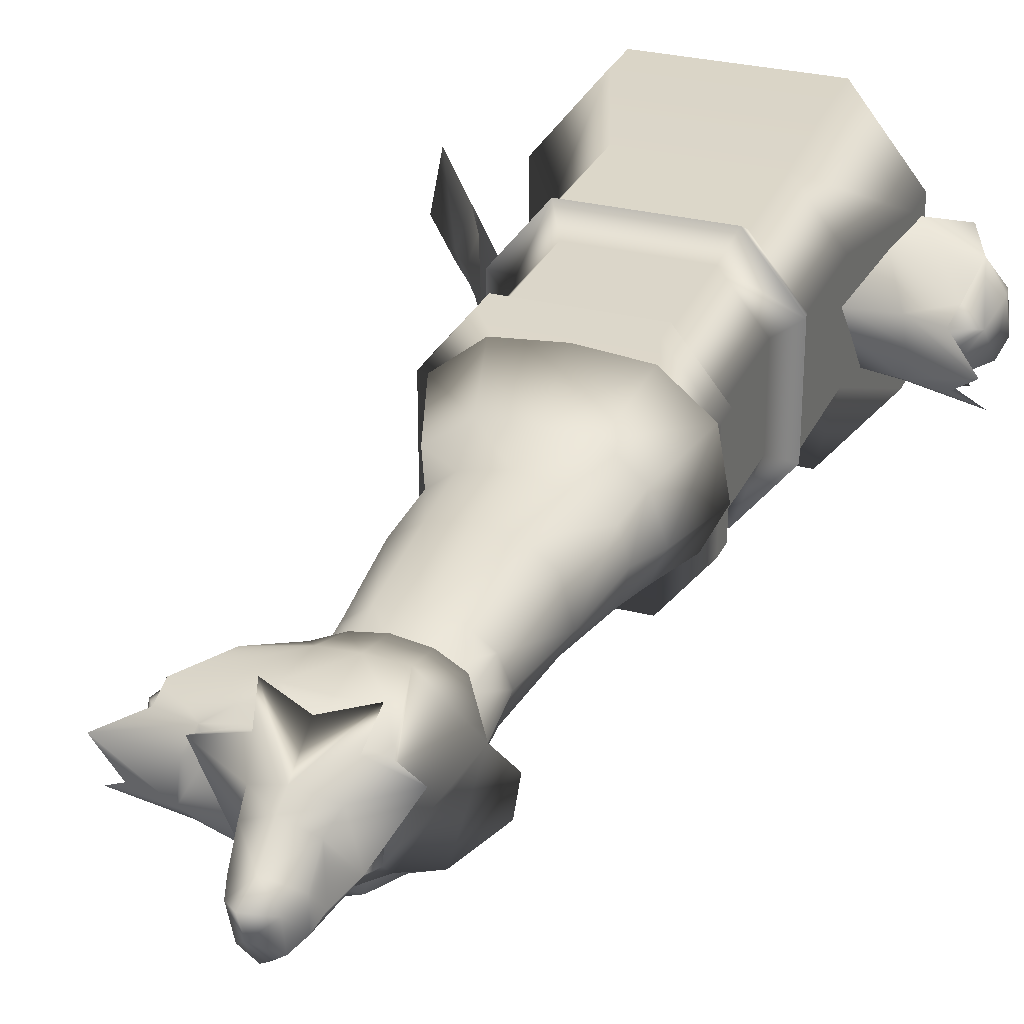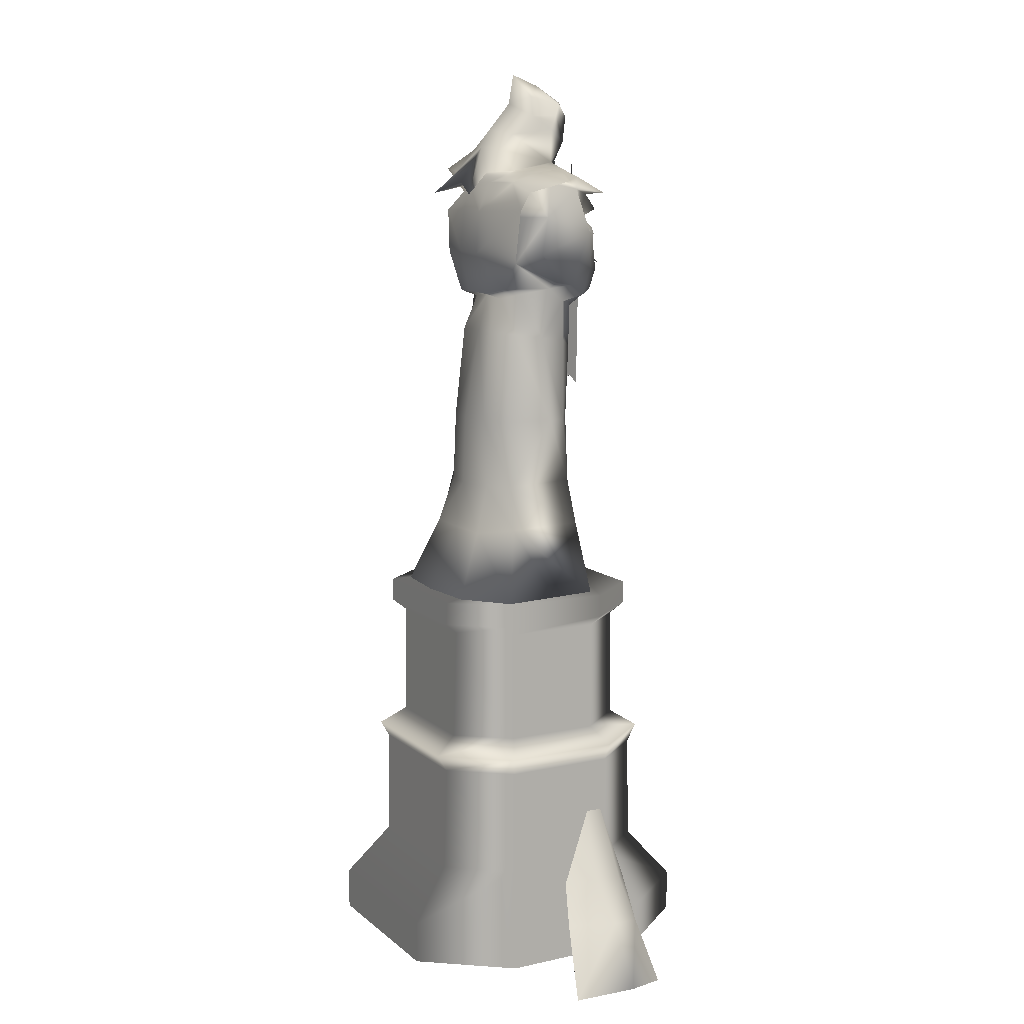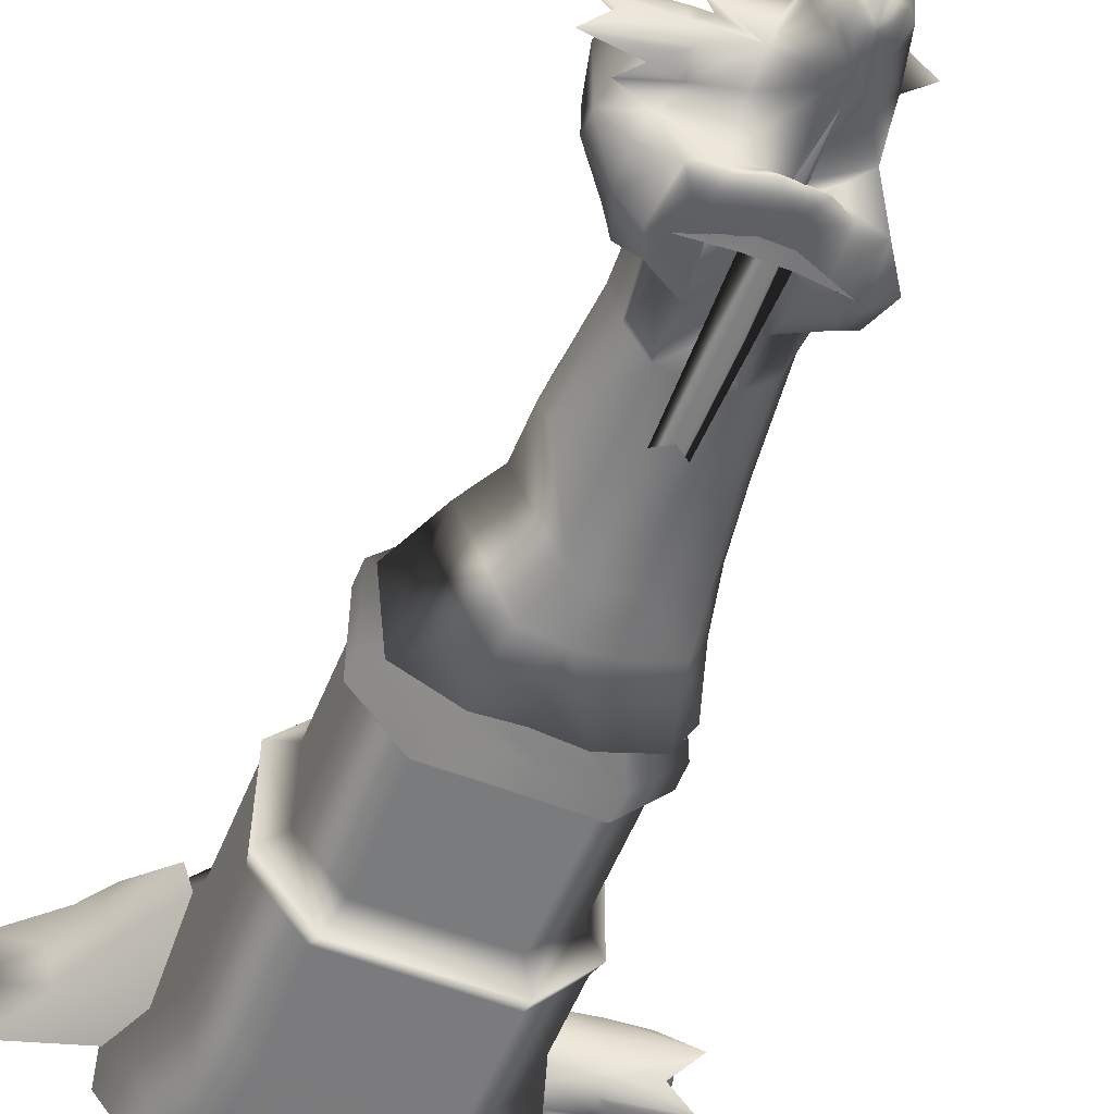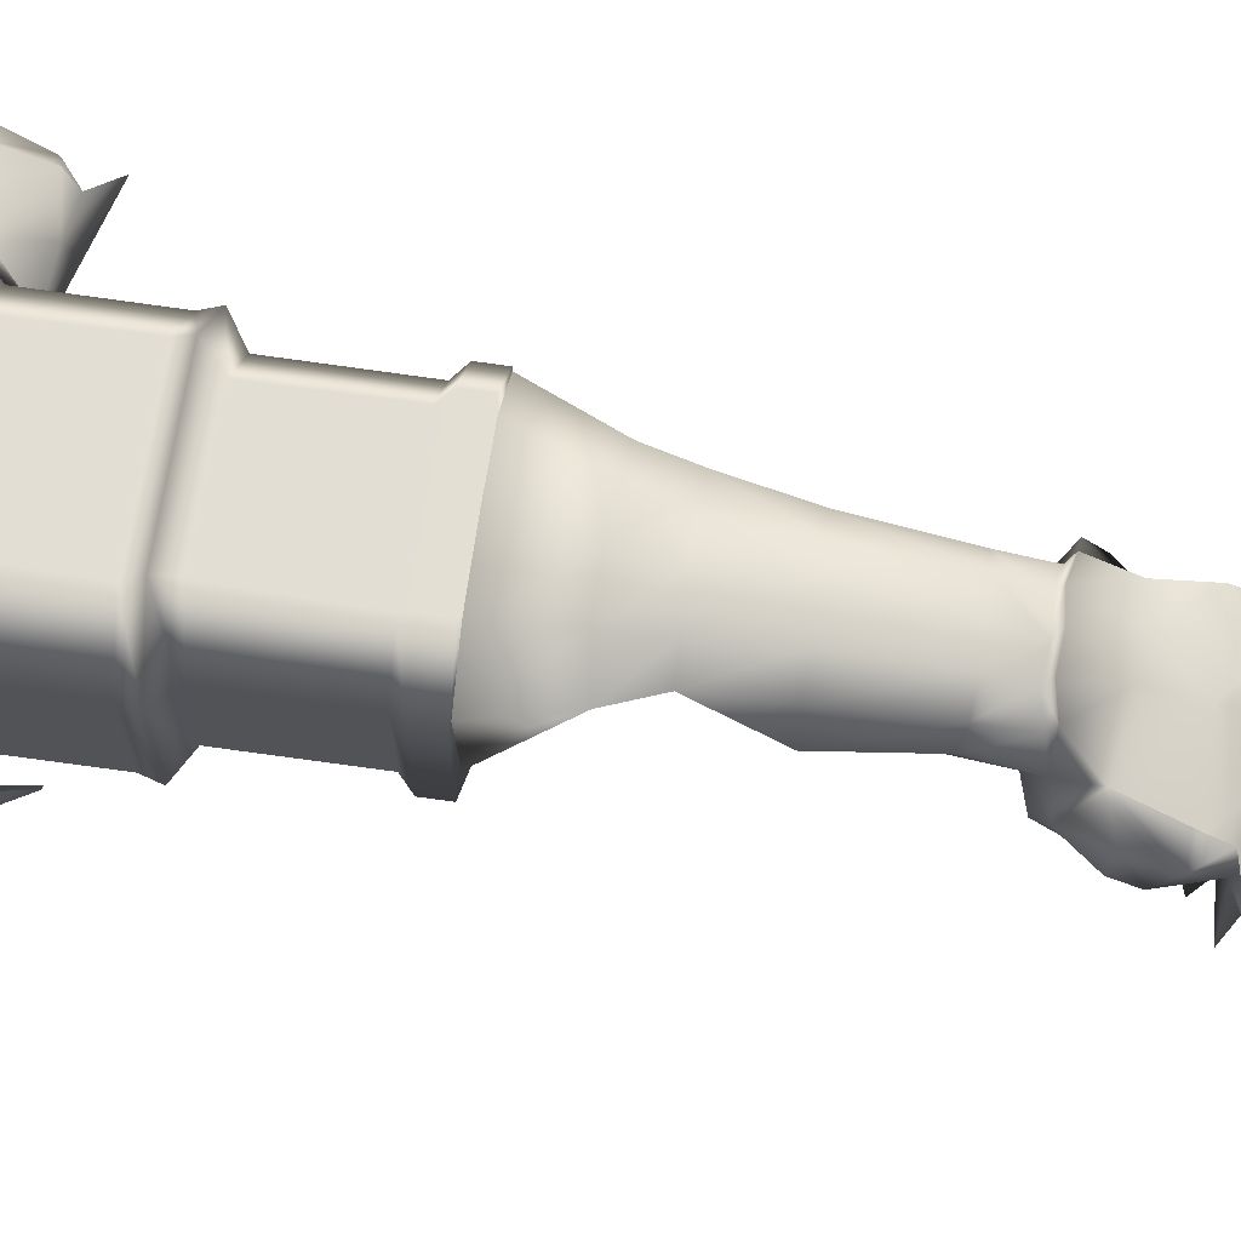
<metadata>
{"format":"obj","ext":"obj","renderer":"f3d","projection":"perspective","resolution":1024,"background":"white","views":[{"elev":29.0,"azim":20.8,"up":"+Y"},{"elev":10.8,"azim":-118.5,"up":"+Z"},{"elev":-57.1,"azim":-22.2,"up":"+Y"},{"elev":67.4,"azim":-81.7,"up":"+Y"}]}
</metadata>
<code>
g
v  -0.5789 -0.1657 6.762
v  -0.434 0.1146 6.719
v  -0.5667 0.103 6.717
v  -0.2239 -0.6354 3.075
v  0.1093 -0.5979 3.074
v  0.1093 -0.6124 3.612
v  -0.1849 -0.553 3.601
v  -0.05207 -0.5427 3.977
v  -1.384 -0.312 0.6757
v  -1.561 -0.3737 0.3347
v  -1.447 -0.02244 0.7332
v  -1.661 -0.1079 0.3853
v  -2.023 -0.06913 -0.06024
v  -0.395 0.2195 4.018
v  -0.7584 0.4236 3.075
v  -0.2106 0.3649 4.011
v  -0.2617 0.4883 3.616
v  -0.3942 0.7205 3.075
v  0.1093 0.4357 4.01
v  0.1093 0.508 3.618
v  0.1093 0.767 3.075
v  0.1086 0.449 6.056
v  -0.1482 0.4277 6.042
v  -0.1798 0.4227 6.398
v  0.1086 0.415 6.407
v  0.1093 -0.5746 3.981
v  -0.2159 -0.6103 6.3
v  -0.2242 -0.6285 5.981
v  -0.04413 -0.5305 6.349
v  -0.1238 0.3192 5.694
v  0.1086 0.3666 5.71
v  -0.3931 -0.08739 5.311
v  -0.4222 -0.1415 5.738
v  -0.3099 0.09689 5.686
v  -0.3214 0.1382 5.345
v  -0.1144 0.174 5.641
v  -0.13 0.2919 5.359
v  0.1086 0.1936 5.664
v  0.1093 0.2703 5.362
v  -0.2356 -0.4523 6.329
v  -0.4097 -0.5627 6.262
v  -0.4541 -0.5775 5.893
v  -0.3843 -0.558 5.723
v  -0.254 -0.4357 5.603
v  -0.1092 -0.5076 5.552
v  0.1086 0.3558 6.621
v  -0.2062 0.3253 6.647
v  -0.4948 0.2614 6.646
v  -0.5317 -0.4037 5.685
v  -0.6308 -0.4252 5.936
v  -0.6398 -0.4482 6.216
v  -0.5839 -0.3192 6.337
v  -0.3778 0.221 4.595
v  -0.4668 -0.1261 4.595
v  -0.1597 0.3674 4.595
v  0.1093 0.4087 4.595
v  -0.1144 -0.4806 4.569
v  0.1093 -0.516 4.54
v  -0.3801 -0.3053 4.589
v  -0.1176 -0.5059 5.2
v  0.1093 -0.4976 5.175
v  -0.3008 -0.347 5.278
v  -0.3202 0.2441 5.738
v  -0.3432 -0.3167 5.616
v  -1.077 -0.283 6.569
v  -0.5285 -0.2739 6.685
v  -0.8846 -0.135 6.701
v  -1.096 0.08015 6.662
v  -0.9044 0.15 6.367
v  -0.8452 -0.2879 6.235
v  -0.7634 -0.2037 6.593
v  -0.7988 0.06513 6.647
v  -0.8357 -0.3407 6.427
v  -0.5199 -0.3234 6.527
v  -0.7161 -0.3199 6.55
v  -0.7777 0.2506 6.568
v  -0.7526 0.2727 6.365
v  -0.2207 -0.3289 6.601
v  -0.5963 0.2898 5.974
v  -0.5618 0.3387 6.371
v  -0.7687 0.3339 6.422
v  -0.6352 -0.0854 5.807
v  -0.8279 0.1565 6.055
v  -0.6159 -0.2457 5.779
v  -0.8324 -0.2093 6.041
v  -0.03661 -0.1676 7.37
v  -0.1005 -0.3806 7.21
v  -0.02126 -0.4551 7.304
v  0.1093 -0.3001 7.465
v  0.1093 -0.5246 7.326
v  0.1093 -0.5952 7.205
v  -0.09792 -0.1504 7.206
v  -0.1422 -0.3087 7.094
v  0.1093 0.1613 7.088
v  0.1093 0.2387 6.943
v  -0.1154 0.1758 6.921
v  -0.1081 0.0543 7.046
v  0.1093 -0.02857 7.31
v  -0.2325 -0.2566 6.812
v  0.1086 -0.4712 5.975
v  -0.1329 -0.3902 5.996
v  0.1086 -0.5418 5.495
v  0.1096 -0.666 6.115
v  0.1086 -0.7619 6.408
v  0.002713 -0.699 6.428
v  0.1086 -0.4524 6.298
v  -0.418 -0.7872 2.789
v  -0.4023 -0.8072 1.861
v  0.5749 -0.8072 1.861
v  0.5905 -0.7872 2.789
v  0.9083 -0.3889 2.789
v  0.9112 -0.3902 1.861
v  0.9112 0.3834 1.861
v  0.9083 0.382 2.789
v  0.5905 0.7803 2.789
v  0.5749 0.8003 1.861
v  -0.4023 0.8003 1.861
v  -0.418 0.7803 2.789
v  -0.7357 0.382 2.789
v  -0.7387 0.3834 1.861
v  -0.7387 -0.3902 1.861
v  -0.7357 -0.3889 2.789
v  -0.9237 -0.4835 1.726
v  -0.5022 -1.013 1.727
v  -0.8265 -0.4363 2.882
v  -0.4549 -0.9017 2.883
v  -0.4607 -0.8953 3.073
v  -0.8257 -0.4358 3.072
v  0.6721 -1.013 1.727
v  1.094 -0.4835 1.726
v  1.094 0.4801 1.726
v  0.6721 1.009 1.727
v  -0.5022 1.009 1.727
v  -0.9237 0.4801 1.726
v  0.6275 -0.9017 2.883
v  0.6332 -0.8953 3.073
v  0.999 -0.4363 2.882
v  0.999 0.4294 2.882
v  0.9982 0.4289 3.072
v  0.9982 -0.4358 3.072
v  0.6275 0.8949 2.883
v  -0.4549 0.8949 2.883
v  -0.4607 0.8884 3.073
v  0.6332 0.8884 3.073
v  -0.8265 0.4294 2.882
v  -0.8257 0.4289 3.072
v  1.489 -0.2656 0.8244
v  1.497 0.002666 0.873
v  0.5069 0.0581 6.671
v  0.4424 -0.6354 3.075
v  0.4034 -0.553 3.601
v  0.374 -0.5427 3.977
v  0.7656 -0.3737 3.605
v  0.7166 -0.312 3.985
v  0.8931 -0.423 3.075
v  0.8772 -0.1079 3.618
v  0.7955 -0.02244 4.018
v  1.065 -0.06913 3.075
v  0.777 0.2863 3.67
v  0.7169 0.2195 4.018
v  0.9769 0.4236 3.075
v  0.4802 0.4883 3.616
v  0.4291 0.3649 4.011
v  0.6127 0.7205 3.075
v  0.397 0.4227 6.398
v  0.3654 0.4277 6.042
v  0.4414 -0.6285 5.981
v  0.433 -0.6103 6.3
v  0.341 0.3192 5.694
v  0.6116 -0.08739 5.311
v  0.5399 0.1382 5.345
v  0.5271 0.09689 5.686
v  0.6394 -0.1415 5.738
v  0.3485 0.2919 5.359
v  0.3315 0.174 5.641
v  0.6269 -0.5627 6.262
v  0.4528 -0.4523 6.526
v  0.6712 -0.5775 5.893
v  0.3264 -0.5076 5.552
v  0.6014 -0.558 5.723
v  0.4712 -0.4357 5.603
v  0.4673 0.2178 6.535
v  1.462 0.1837 0.8385
v  0.7489 -0.4037 5.685
v  0.848 -0.4252 5.936
v  1.775 -0.3707 0.287
v  0.6853 -0.1261 4.595
v  0.5963 0.221 4.595
v  0.3783 0.3674 4.595
v  0.3329 -0.4806 4.569
v  0.5986 -0.3053 4.589
v  0.3361 -0.5059 5.2
v  0.5193 -0.347 5.278
v  0.5373 0.2441 5.738
v  0.5604 -0.3167 5.616
v  2.022 -0.3881 0.8179
v  1.792 -0.262 0.9042
v  1.476 -0.3362 0.7021
v  2 -0.07858 1.029
v  1.951 0.1063 0.7257
v  1.737 -0.04487 0.8928
v  1.728 -0.2756 0.7407
v  1.968 -0.2451 0.4107
v  1.863 -0.3635 0.5817
v  1.703 -0.3646 0.6456
v  1.519 -0.3446 0.5803
v  1.814 0.2441 0.7057
v  1.751 0.1567 0.8811
v  0.4516 -0.3281 6.659
v  1.639 0.3319 0.6575
v  1.838 0.4041 0.3161
v  1.805 0.2818 0.7811
v  1.944 0.09749 0.06149
v  2.014 0.2202 0.4315
v  0.8331 -0.2457 5.779
v  2.023 -0.12 0.2967
v  1.677 -0.2763 0.4048
v  0.2551 -0.1825 7.377
v  0.2398 -0.4551 7.304
v  0.319 -0.3806 7.21
v  0.1126 -0.07144 7.554
v  0.3164 -0.1504 7.206
v  0.3607 -0.3087 7.094
v  0.3267 0.0543 7.046
v  0.3819 0.1722 6.915
v  0.4338 -0.2655 6.832
v  0.2786 -0.4375 6.775
v  0.2528 -0.4974 7.054
v  0.3501 -0.3902 5.996
v  0.2613 -0.5305 6.349
v  0.2497 -0.7052 6.416
v  0.1102 -0.6224 6.068
v  -0.0281 -0.6603 6.042
v  0.2541 -0.6603 6.042
v  0.1137 -0.6982 6.068
v  -0.001401 -0.6193 6.049
v  -0.3506 -0.6603 5.948
v  0.2331 -0.6193 6.049
v  0.5823 -0.6603 5.948
v  0.02113 -0.7013 6.101
v  -0.02393 -0.7013 5.996
v  0.2106 -0.7013 6.101
v  0.2556 -0.7013 5.996
v  0.1342 -0.6475 6.428
v  0.1133 -0.6872 6.428
v  0.06205 -0.659 6.428
v  0.1114 -0.6313 6.067
v  0.1109 -0.6603 6.817
v  -0.2138 0.5325 6.545
v  0.1086 0.4435 6.641
v  0.08104 -0.4697 6.82
v  -0.5134 0.2537 6.748
v  -0.1701 0.3387 6.727
v  0.431 0.5325 6.545
v  0.7305 0.2537 6.748
v  0.3873 0.3387 6.727
v  0.09131 -0.5588 6.985
v  -0.385 0.03106 3.075
v  0.1093 0.04464 3.075
v  0.6035 0.03106 3.075
v  -0.6423 -1.296 0.2857
v  -0.6423 -1.296 -0.05781
v  0.8096 -1.296 -0.05781
v  0.8096 -1.296 0.2857
v  -0.5133 -0.9278 1.588
v  -0.4948 -0.9515 0.7005
v  0.6621 -0.9515 0.7005
v  0.6806 -0.9278 1.588
v  1.354 -0.6114 0.2857
v  1.354 -0.6114 -0.05781
v  1.354 0.6114 -0.05781
v  1.354 0.6114 0.2857
v  1.057 -0.4563 1.588
v  1.06 -0.4579 0.7005
v  1.06 0.4579 0.7005
v  1.057 0.4563 1.588
v  0.8096 1.297 0.2857
v  0.8096 1.297 -0.05781
v  -0.6423 1.297 -0.05781
v  -0.6423 1.297 0.2857
v  0.6806 0.9278 1.588
v  0.6621 0.9515 0.7005
v  -0.4948 0.9515 0.7005
v  -0.5133 0.9278 1.588
v  -1.187 0.6114 0.2857
v  -1.187 0.6114 -0.05781
v  -1.187 -0.6114 -0.05781
v  -1.187 -0.6114 0.2857
v  -0.8895 0.4563 1.588
v  -0.893 0.4579 0.7005
v  -0.893 -0.4579 0.7005
v  -0.8895 -0.4563 1.588
v  1.141 -0.02596 0.8202
v  1.18 -0.3069 0.6841
v  1.281 0.4577 0.5574
v  1.403 0.5773 0.2435
v  1.78 0.09706 -0.1013
v  1.547 -0.4594 0.196
v  1.361 -0.3513 0.2218
v  1.07 0.1474 0.8109
v  1.885 -0.261 0.053
v  1.688 0.4743 -0.01027
v  1.233 -0.3173 0.4894
v  1.938 -0.0414 -0.02552
v  -0.6746 -0.423 3.075
v  -0.7126 -0.03999 3.075
v  -1.221 -0.553 0.2076
v  -1.065 -0.5427 0.5504
v  -1.549 0.2863 0.4006
v  -1.94 0.4236 -0.09037
v  -1.147 -0.1261 1.238
v  -1.067 -0.3053 1.203
v  -1.862 -0.423 -0.1191
v  -1.374 0.2195 0.7065
v  -1.897 -0.03999 -0.1061
v  -0.5585 0.2863 3.67
v  0.1116 -0.6287 4.932
v  0.004924 -0.6603 4.849
v  0.221 -0.6603 4.849
v  0.1133 -0.6919 4.937
g (null)
f 1 99 2 3
f 4 5 6 7
f 308 9 10 307
f 9 11 12 10
f 10 12 13 313
f 11 314 309 12
f 310 13 12 309
f 316 14 16 17
f 15 316 17 18
f 17 16 19 20
f 18 17 20 21
f 22 23 24 25
f 6 26 8 7
f 30 23 22 31
f 32 33 34 35
f 35 34 36 37
f 37 36 38 39
f 29 40 41 27
f 41 42 28 27
f 28 42 43 45
f 2 47 48 3
f 49 43 42 50
f 50 42 41 51
f 41 40 52 51
f 35 53 54 32
f 37 55 53 35
f 14 53 55 16
f 39 56 55 37
f 56 19 16 55
f 57 8 26 58
f 9 312 311 11
f 60 57 58 61
f 60 62 59 57
f 32 54 59 62
f 63 30 36 34
f 30 31 38 36
f 64 33 32 62
f 65 66 1 67
f 68 67 1 3
f 69 70 71 72
f 73 52 74 75
f 68 3 48 76
f 69 72 76 77
f 52 40 78 74
f 99 66 74 78
f 75 74 66 65
f 23 79 81 24
f 48 24 81 76
f 63 79 23 30
f 69 77 79 83
f 84 85 83 82
f 84 49 50 85
f 50 51 70 85
f 84 33 64 49
f 86 87 88 89
f 88 257 91 90
f 92 93 87 86
f 94 95 96 97
f 97 92 98 94
f 93 92 97 99
f 83 85 70 69
f 43 49 64 44
f 100 101 45 102
f 60 61 102 45
f 44 62 60 45
f 107 108 109 110
f 111 112 113 114
f 115 116 117 118
f 119 120 121 122
f 121 123 124 108
f 112 111 110 109
f 125 126 127 128
f 115 114 113 116
f 120 119 118 117
f 124 129 109 108
f 130 131 113 112
f 132 133 117 116
f 134 123 121 120
f 129 130 112 109
f 131 132 116 113
f 133 134 120 117
f 126 135 136 127
f 137 138 139 140
f 141 142 143 144
f 145 125 128 146
f 136 135 137 140
f 107 122 121 108
f 138 141 144 139
f 143 142 145 146
f 107 110 135 126
f 137 135 110 111
f 111 114 138 137
f 141 138 114 115
f 115 118 142 141
f 145 142 118 119
f 125 145 119 122
f 126 125 122 107
f 128 127 136 146
f 136 144 143 146
f 139 144 136 140
f 147 148 293 294
f 150 151 6 5
f 152 151 153 154
f 155 153 151 150
f 154 153 156 157
f 158 156 153 155
f 157 156 159 160
f 161 159 156 158
f 159 162 163 160
f 161 164 162 159
f 162 20 19 163
f 164 21 20 162
f 22 25 165 166
f 6 151 152 26
f 169 31 22 166
f 170 171 172 173
f 171 174 175 172
f 174 39 38 175
f 230 168 176 177
f 176 168 167 178
f 167 179 180 178
f 148 183 300 293
f 184 185 178 180
f 298 186 217 299
f 171 170 187 188
f 160 188 187 157
f 174 171 188 189
f 189 188 160 163
f 39 174 189 56
f 56 189 163 19
f 190 58 26 152
f 154 157 187 191
f 154 191 190 152
f 192 61 58 190
f 192 190 191 193
f 170 193 191 187
f 194 172 175 169
f 169 175 38 31
f 195 193 170 173
f 196 197 147 198
f 199 148 147 197
f 200 201 202 203
f 204 205 206 217
f 199 208 183 148
f 200 207 208 201
f 217 206 303 299
f 294 303 206 198
f 205 196 198 206
f 296 295 212 211
f 183 208 212 295
f 200 214 211 207
f 304 213 214 216
f 301 216 203 186
f 215 184 195 173
f 218 89 219 220
f 91 228 219 90
f 222 218 220 223
f 94 224 225 95
f 224 94 98 222
f 223 226 224 222
f 214 200 203 216
f 180 181 195 184
f 100 102 179 229
f 192 179 102 61
f 181 179 192 193
f 233 232 317 318
f 317 232 234 319
f 320 235 233 318
f 320 319 234 235
f 242 240 241 243
f 243 241 236 238
f 240 242 238 236
f 258 259 5 4
f 259 260 150 5
f 260 158 155 150
f 259 258 18 21
f 158 260 164 161
f 260 259 21 164
f 261 262 263 264
f 265 266 267 268
f 269 270 271 272
f 273 274 275 276
f 277 278 279 280
f 281 282 283 284
f 285 286 287 288
f 289 290 291 292
f 270 269 264 263
f 291 288 261 266
f 274 273 268 267
f 278 277 272 271
f 281 276 275 282
f 280 279 286 285
f 290 289 284 283
f 261 264 267 266
f 269 272 275 274
f 277 280 283 282
f 285 288 291 290
f 264 269 274 267
f 287 262 261 288
f 272 277 282 275
f 280 285 290 283
f 265 292 291 266
f 265 268 129 124
f 130 129 268 273
f 273 276 131 130
f 132 131 276 281
f 281 284 133 132
f 134 133 284 289
f 123 134 289 292
f 124 123 292 265
f 263 262 287 286
f 279 278 263 286
f 263 278 271 270
f 233 235 234 232
f 302 293 295 296
f 301 302 297 304
f 299 302 301 298
f 303 293 302 299
f 258 306 15 18
f 305 306 258 4
f 316 15 306 305
f 54 14 8 59
f 14 316 7 8
f 315 309 307 313
f 311 307 309 314
f 312 308 307 311
f 182 209 166 165
f 209 182 149 226
f 215 173 176 185
f 209 177 173 166
f 317 319 320 318
f 105 230 106 29
f 100 229 167 103
f 4 7 305
f 43 44 45
f 25 24 46
f 11 311 314
f 8 57 59
f 66 99 1
f 79 77 80
f 79 33 82
f 70 51 52
f 86 89 221
f 88 87 257
f 257 87 93
f 99 78 251
f 257 93 99
f 98 86 221
f 90 89 88
f 105 103 104
f 179 181 180
f 182 165 46
f 301 186 298
f 198 147 294
f 210 207 211
f 302 296 211
f 211 213 297
f 203 217 186
f 304 216 301
f 221 89 218
f 228 220 219
f 223 220 228
f 226 227 209
f 228 226 223
f 91 257 228
f 221 218 98
f 90 219 89
f 231 104 103
f 105 104 231
f 240 237 241
f 239 242 243
f 245 246 247
f 248 246 245
f 245 247 244
f 248 245 244
f 246 248 244
f 247 246 244
f 24 47 46
f 44 64 62
f 68 72 71
f 71 67 68
f 52 73 75
f 75 71 52
f 72 68 76
f 81 80 76
f 46 249 250
f 27 28 103
f 103 105 27
f 103 28 101
f 40 106 251
f 47 24 48
f 34 33 63
f 67 71 65
f 75 65 71
f 77 76 80
f 80 81 79
f 82 33 84
f 52 71 70
f 99 96 252
f 96 95 253
f 86 98 92
f 47 253 46
f 99 251 257
f 83 79 82
f 79 63 33
f 253 47 252
f 252 2 99
f 28 45 101
f 29 27 105
f 99 97 96
f 95 249 253
f 251 78 40
f 96 253 252
f 95 250 249
f 253 249 46
f 47 2 252
f 46 165 25
f 181 193 195
f 199 202 201
f 202 199 197
f 217 205 204
f 205 217 202
f 201 208 199
f 212 208 210
f 46 250 254
f 168 103 167
f 103 168 231
f 177 227 106
f 300 183 295
f 172 194 173
f 197 196 202
f 205 202 196
f 207 210 208
f 210 211 212
f 213 304 297
f 217 203 202
f 226 255 225
f 225 256 95
f 218 222 98
f 182 46 256
f 226 228 227
f 251 227 257
f 257 227 228
f 214 213 211
f 211 297 302
f 256 255 182
f 255 226 149
f 167 229 179
f 230 231 168
f 226 225 224
f 95 256 254
f 106 227 251
f 227 177 209
f 225 255 256
f 95 254 250
f 256 46 254
f 182 255 149
f 236 241 237
f 238 239 243
f 239 238 242
f 236 237 240
f 13 315 313
f 315 13 310
f 176 178 185
f 185 184 215
f 194 169 166
f 106 230 177
f 40 29 106
f 303 294 293
f 295 293 300
f 312 9 308
f 307 10 313
f 54 53 14
f 305 7 316
f 315 310 309
f 177 176 173
f 166 173 194
f 105 231 230
f 101 100 103
g

</code>
